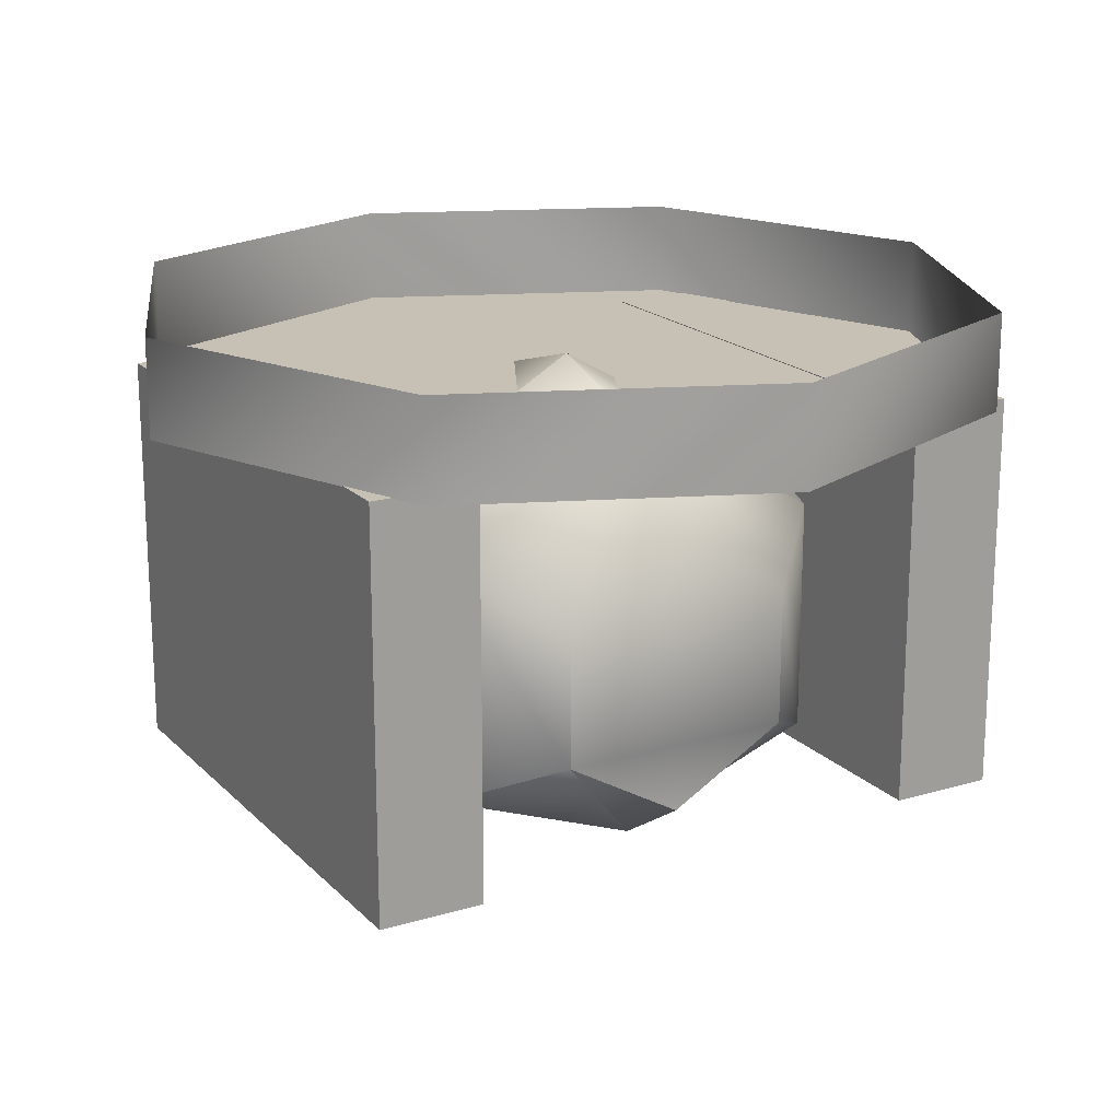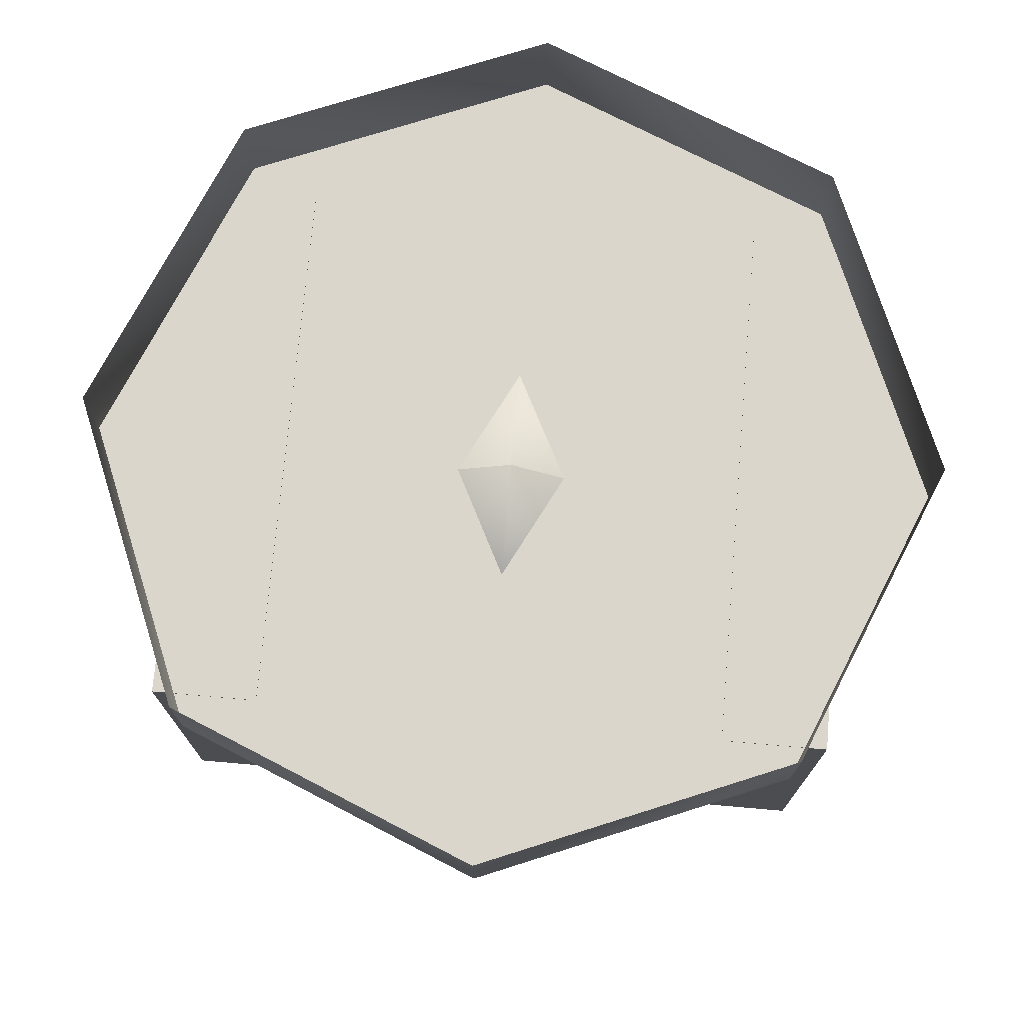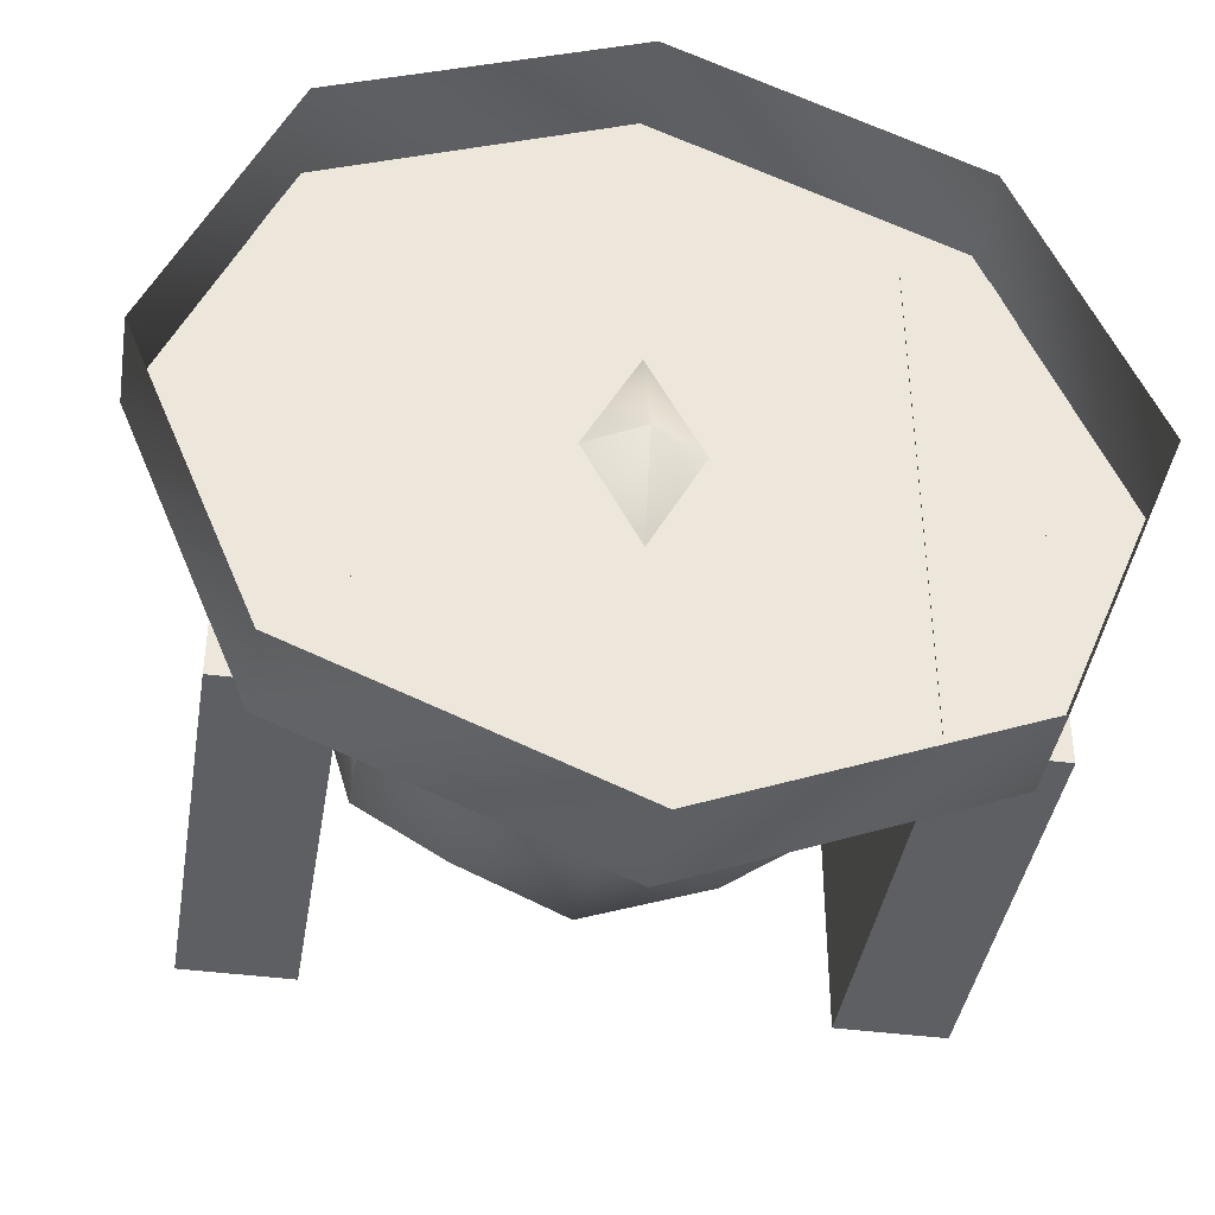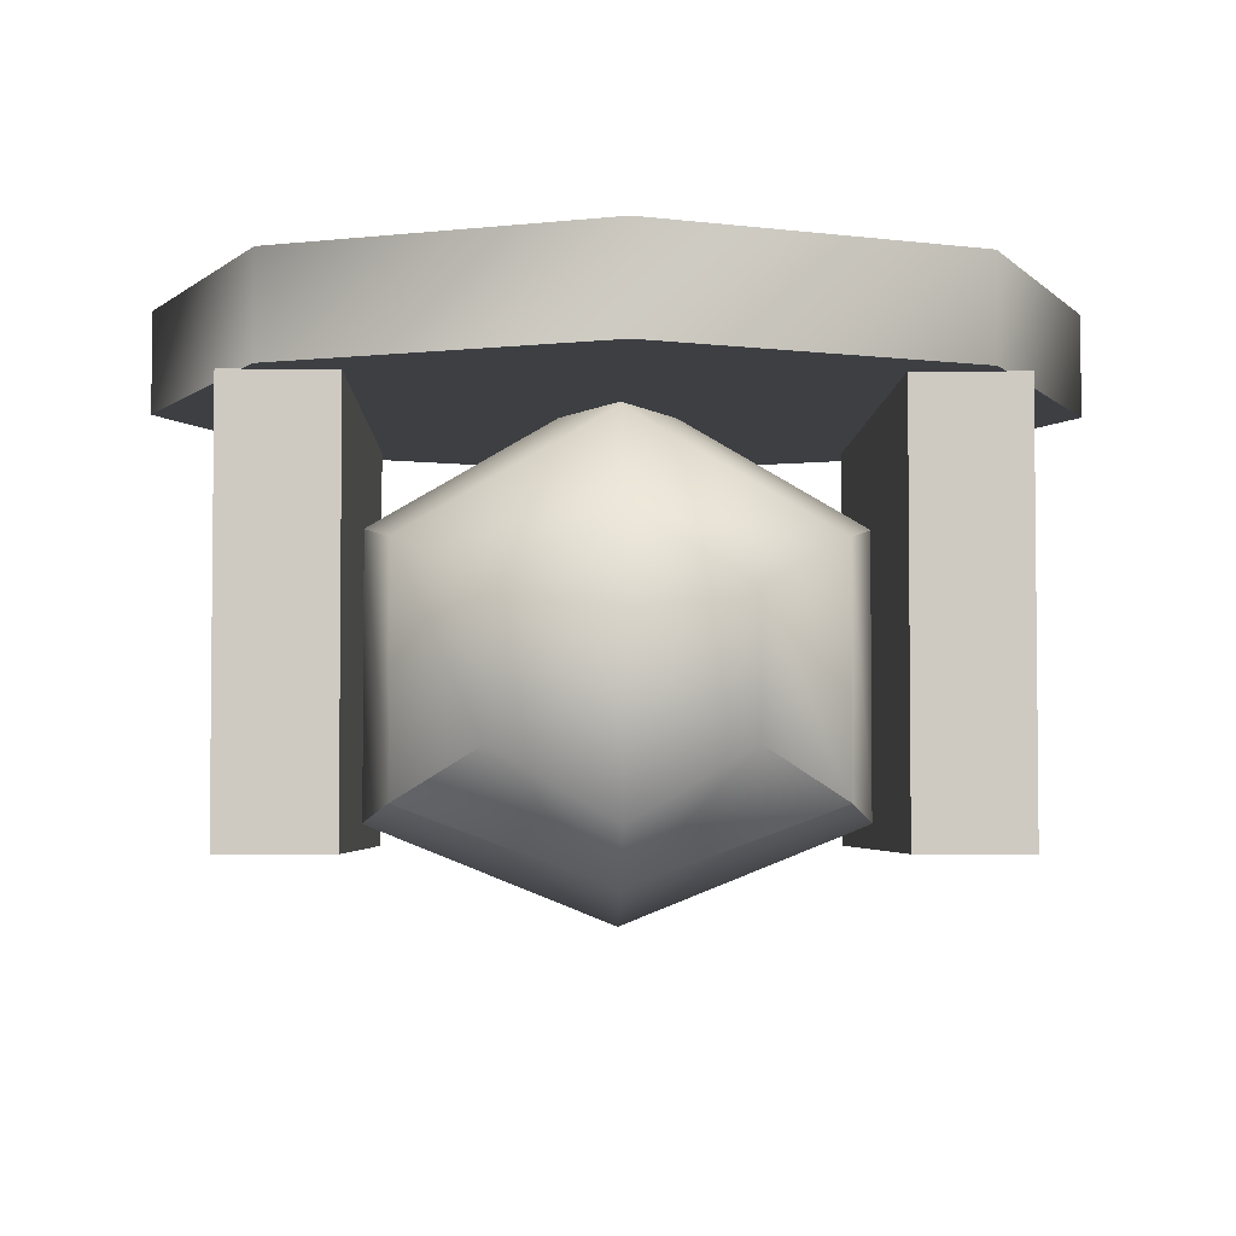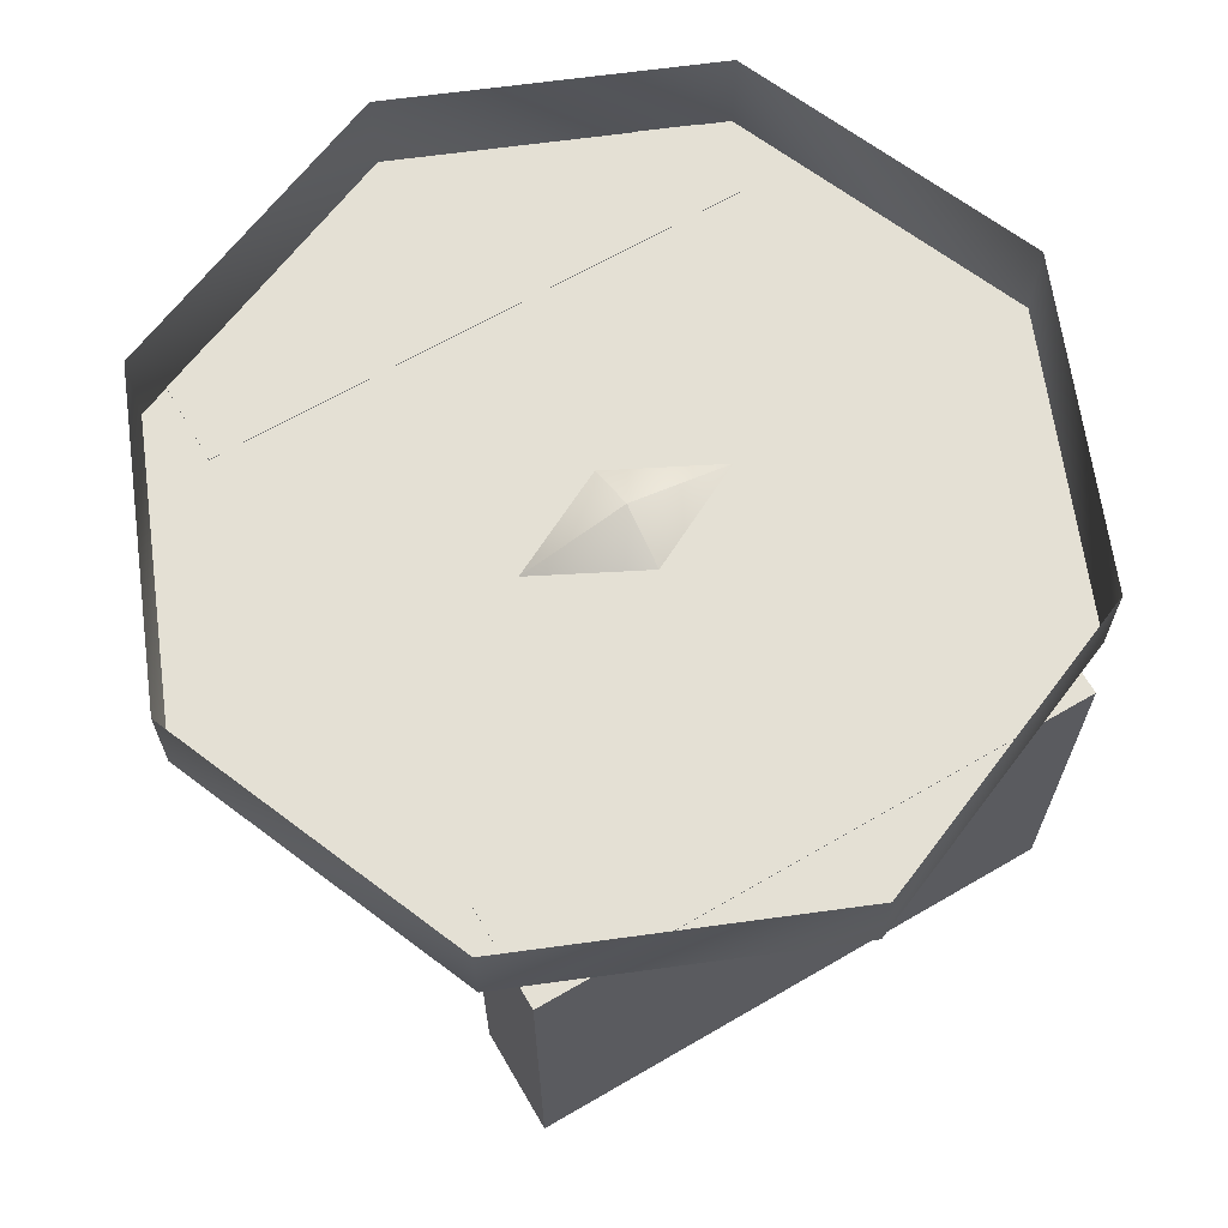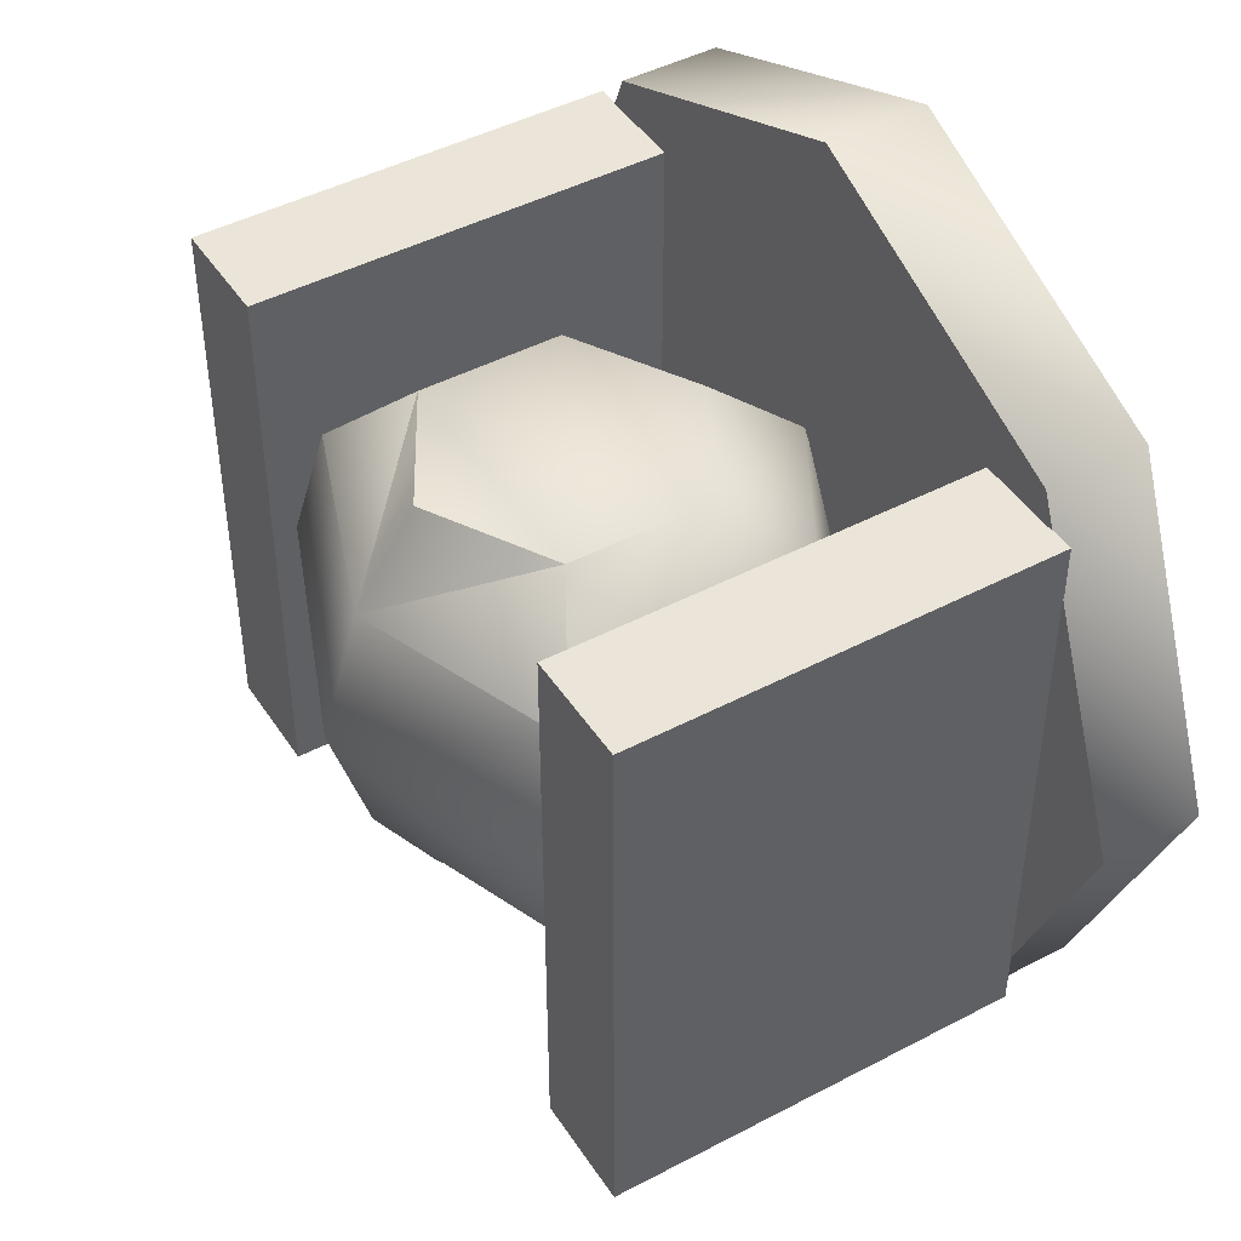
<metadata>
{"format":"obj","ext":"obj","renderer":"f3d","projection":"perspective","resolution":1024,"background":"white","views":[{"elev":18.6,"azim":-29.6,"up":"+Y"},{"elev":74.0,"azim":5.0,"up":"+Y"},{"elev":-40.8,"azim":170.7,"up":"+Z"},{"elev":-3.9,"azim":178.7,"up":"+Y"},{"elev":66.1,"azim":-120.3,"up":"+Y"},{"elev":45.4,"azim":58.7,"up":"+Z"}]}
</metadata>
<code>
g
v 0.02022 -0.2507 -0.02397
v 0.0294 -0.2507 -0.02397
v 0.02022 -0.2857 -0.02397
v 0.0294 -0.2857 -0.02397
v 0.0294 -0.2507 0.02361
v 0.0294 -0.2857 0.02361
v 0.02022 -0.2507 0.02361
v 0.02022 -0.2857 0.02361
v 0.0294 -0.2507 0.02361
v 0.0294 -0.2507 -0.02397
v 0.0294 -0.2857 0.02361
v 0.0294 -0.2857 -0.02397
v -0.02065 -0.2507 -0.02397
v -0.02983 -0.2507 -0.02397
v -0.02065 -0.2857 -0.02397
v -0.02983 -0.2857 -0.02397
v -0.02983 -0.2507 0.02361
v -0.02983 -0.2857 0.02361
v -0.02065 -0.2507 0.02361
v -0.02065 -0.2857 0.02361
v -0.02983 -0.2507 0.02361
v -0.02983 -0.2507 -0.02397
v -0.02983 -0.2857 0.02361
v -0.02983 -0.2857 -0.02397
v -0.000213 -0.2508 -0.03765
v 0.02633 -0.2508 -0.02666
v 0.03732 -0.2508 -0.000119
v 0.02633 -0.2508 0.02642
v -0.000213 -0.2508 0.03741
v -0.02675 -0.2508 0.02642
v -0.03774 -0.2508 -0.000119
v -0.02675 -0.2508 -0.02666
v -0.000213 -0.2508 -0.000119
v -0.000213 -0.2424 -0.03765
v 0.02633 -0.2424 -0.02666
v 0.03732 -0.2424 -0.000119
v 0.02633 -0.2424 0.02642
v -0.000213 -0.2424 0.03741
v -0.02675 -0.2424 0.02642
v -0.03774 -0.2424 -0.000119
v -0.02675 -0.2424 -0.02666
v -0.000213 -0.2718 -0.02056
v -0.000213 -0.2599 -0.01768
v 0.01005 -0.2658 -0.01768
v 0.01005 -0.2777 -0.01768
v -0.000213 -0.2836 -0.01768
v -0.01048 -0.2777 -0.01768
v -0.01048 -0.2658 -0.01768
v -0.000213 -0.2512 -0.00978
v 0.01756 -0.2615 -0.00978
v 0.01756 -0.282 -0.00978
v -0.000213 -0.2887 -0.00978
v -0.01799 -0.282 -0.00978
v -0.01799 -0.2615 -0.00978
v -0.000213 -0.248 0.000994
v 0.02031 -0.2599 0.000994
v 0.02031 -0.2836 0.000994
v -0.000213 -0.2918 0.000994
v -0.02073 -0.2836 0.000994
v -0.02073 -0.2599 0.000994
v -0.000213 -0.2512 0.01178
v 0.01756 -0.2615 0.01178
v 0.01756 -0.282 0.01178
v -0.000213 -0.2887 0.01178
v -0.01799 -0.282 0.01178
v -0.01799 -0.2615 0.01178
v -0.000213 -0.2599 0.01967
v 0.01005 -0.2658 0.01967
v 0.01005 -0.2777 0.01967
v -0.000213 -0.2836 0.01967
v -0.01048 -0.2777 0.01967
v -0.01048 -0.2658 0.01967
g uv
f 2 4 3
f 2 3 1
f 7 8 6
f 7 6 5
f 1 3 8
f 1 8 7
f 5 2 1
f 5 1 7
f 4 6 8
f 4 8 3
f 11 10 9
f 11 12 10
f 15 16 14
f 13 15 14
f 18 20 19
f 17 18 19
f 20 15 13
f 19 20 13
f 13 14 17
f 19 13 17
f 20 18 16
f 15 20 16
f 21 22 23
f 22 24 23
f 33 25 26
f 33 26 27
f 33 27 28
f 33 28 29
f 33 29 30
f 33 30 31
f 33 31 32
f 33 32 25
f 26 25 34
f 26 34 35
f 27 26 35
f 27 35 36
f 28 27 36
f 28 36 37
f 29 28 37
f 29 37 38
f 30 29 38
f 30 38 39
f 31 30 39
f 31 39 40
f 32 31 40
f 32 40 41
f 25 32 41
f 25 41 34
f 43 44 42
f 44 45 42
f 45 46 42
f 46 47 42
f 47 48 42
f 48 43 42
f 71 70 69
f 69 68 71
f 68 72 71
f 68 67 72
f 50 44 43
f 49 50 43
f 50 51 45
f 44 50 45
f 52 46 45
f 51 52 45
f 52 53 47
f 46 52 47
f 53 54 48
f 47 53 48
f 54 49 43
f 48 54 43
f 55 56 50
f 49 55 50
f 56 57 51
f 50 56 51
f 58 52 51
f 57 58 51
f 58 59 53
f 52 58 53
f 59 60 54
f 53 59 54
f 55 49 54
f 60 55 54
f 62 56 55
f 61 62 55
f 62 63 57
f 56 62 57
f 63 64 58
f 57 63 58
f 65 59 58
f 64 65 58
f 65 66 60
f 59 65 60
f 61 55 60
f 66 61 60
f 68 62 61
f 67 68 61
f 68 69 63
f 62 68 63
f 69 70 64
f 63 69 64
f 71 65 64
f 70 71 64
f 71 72 66
f 65 71 66
f 72 67 61
f 66 72 61

</code>
